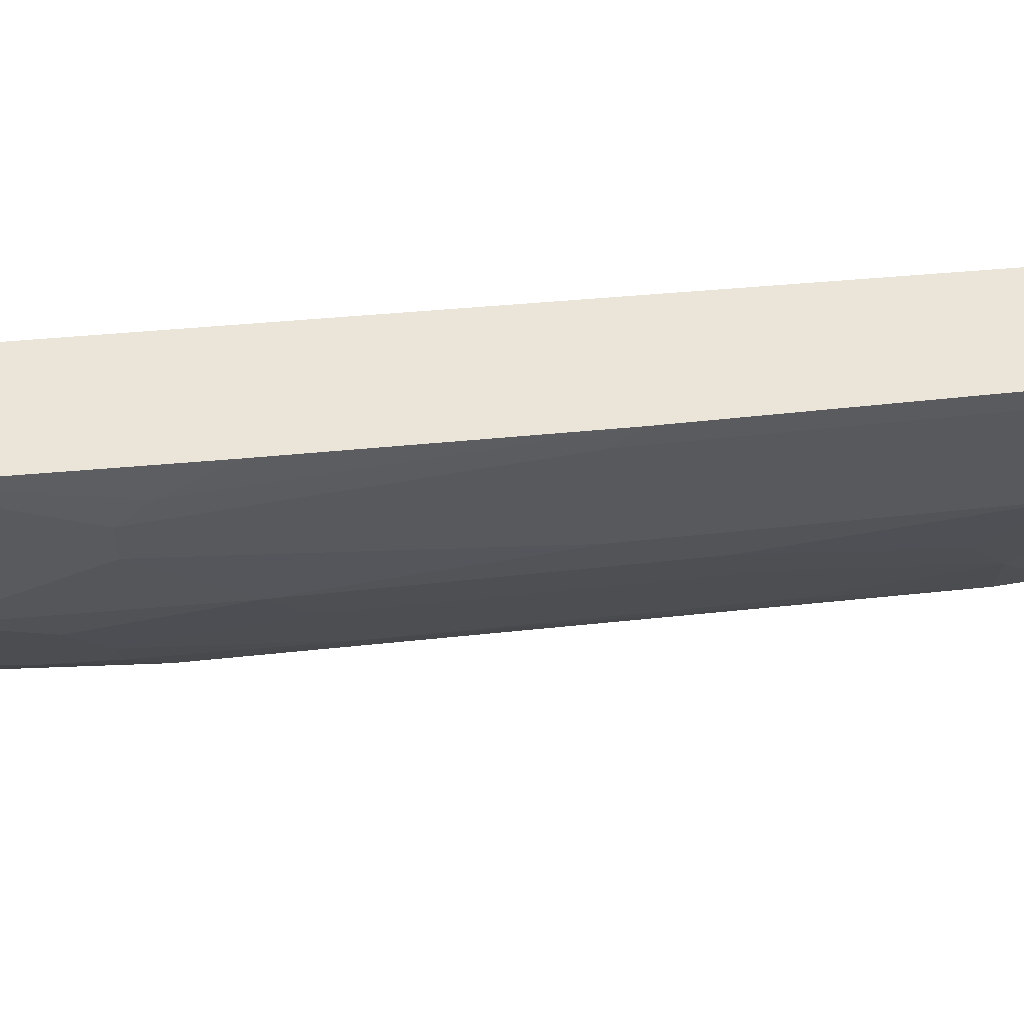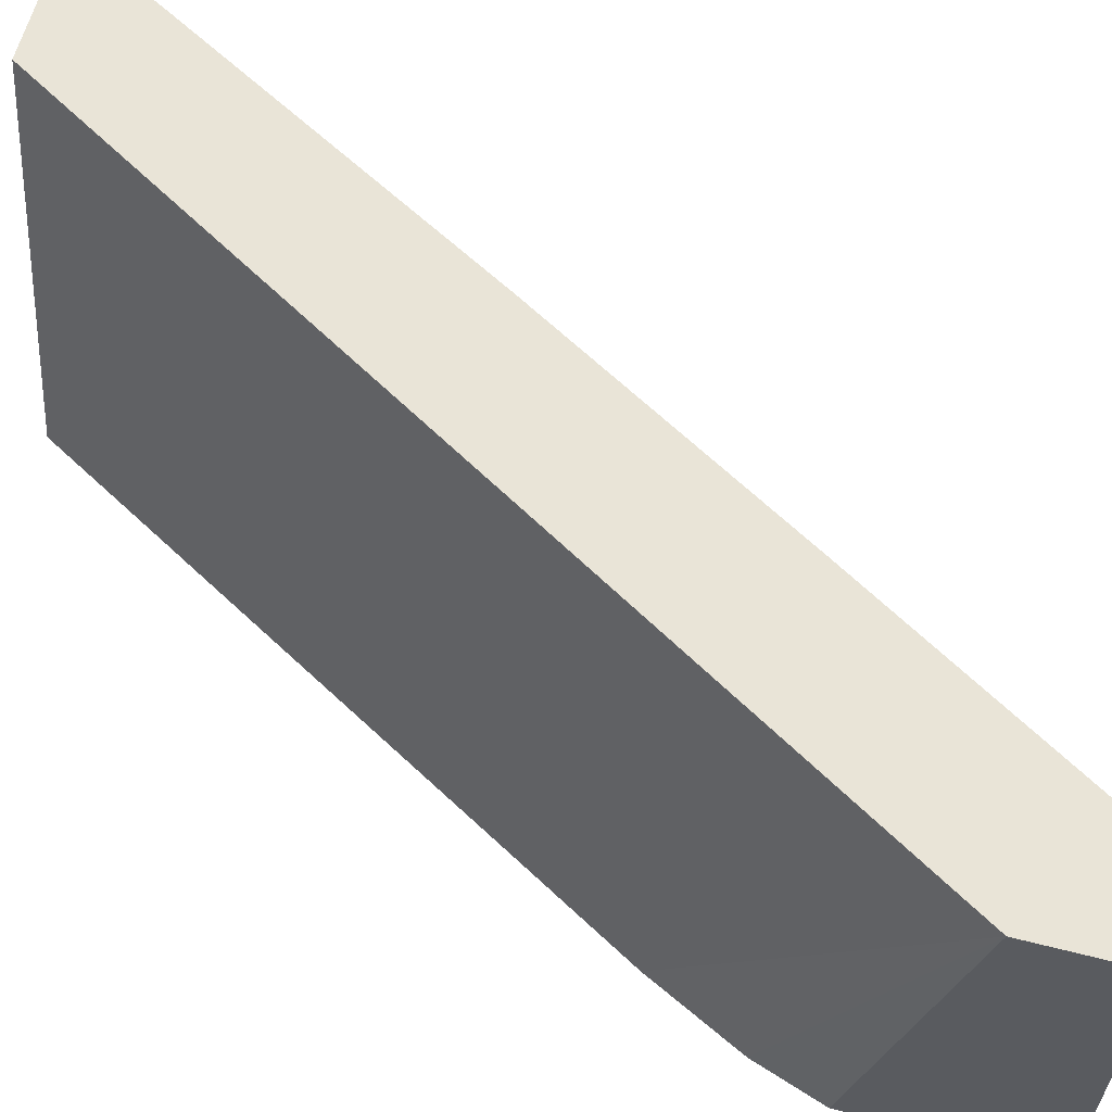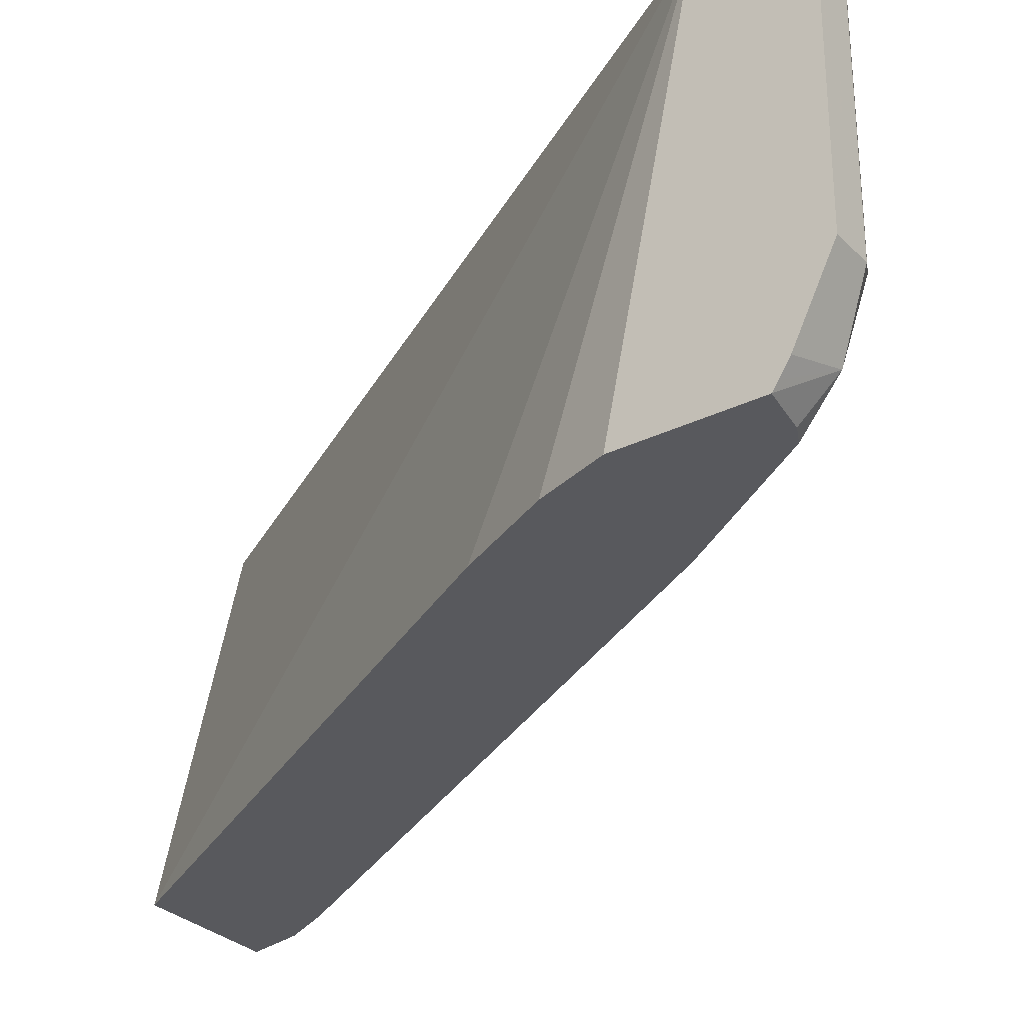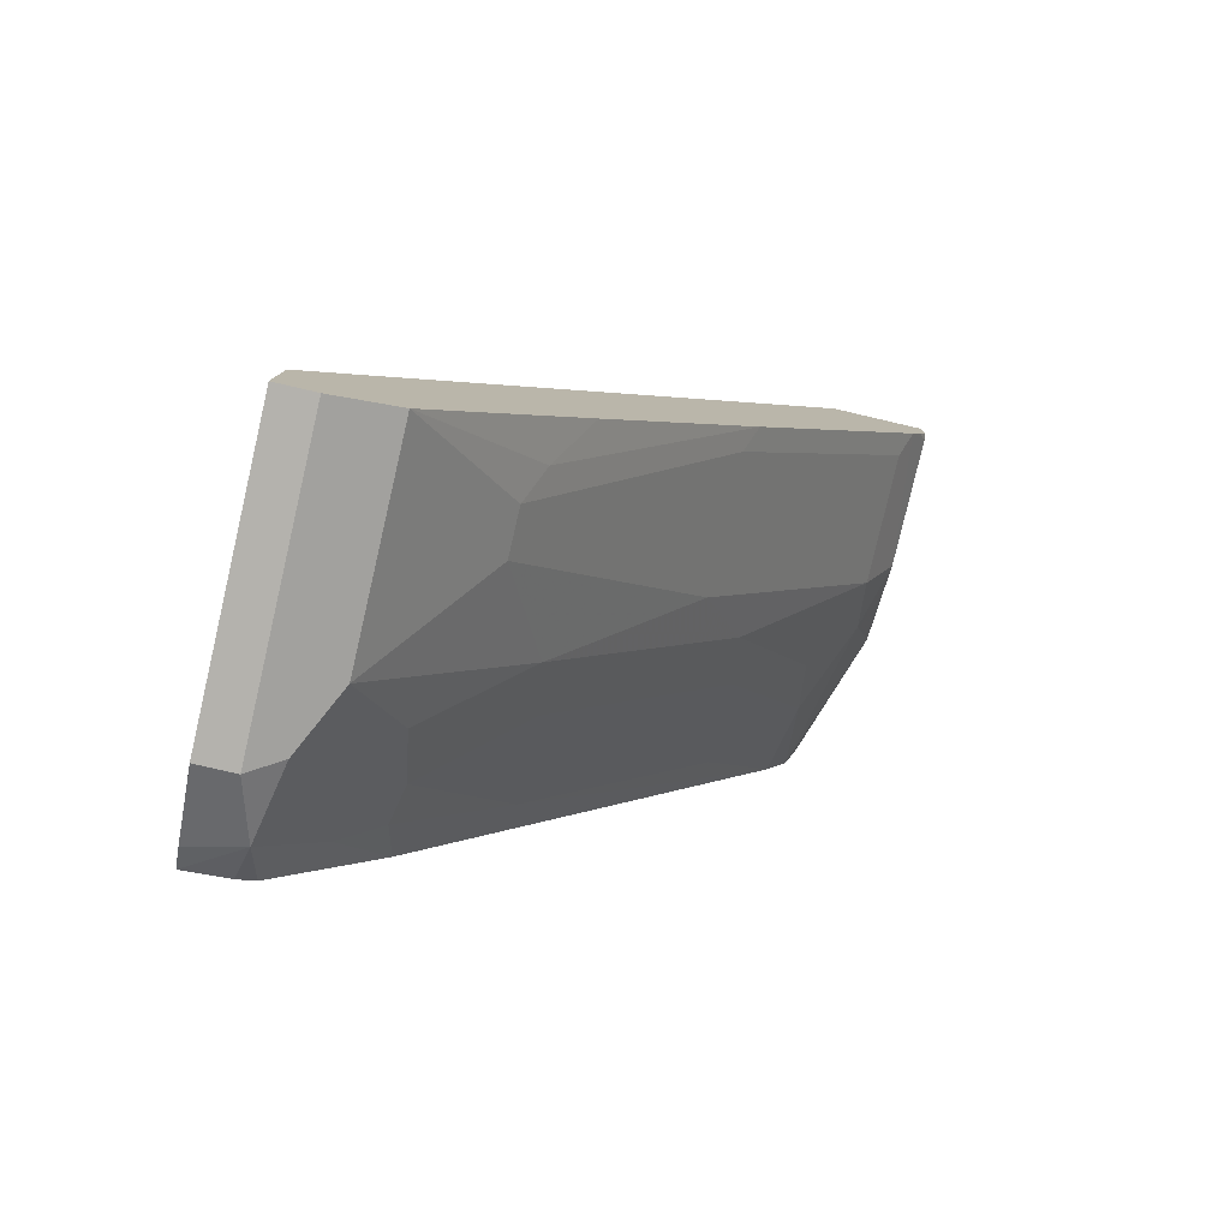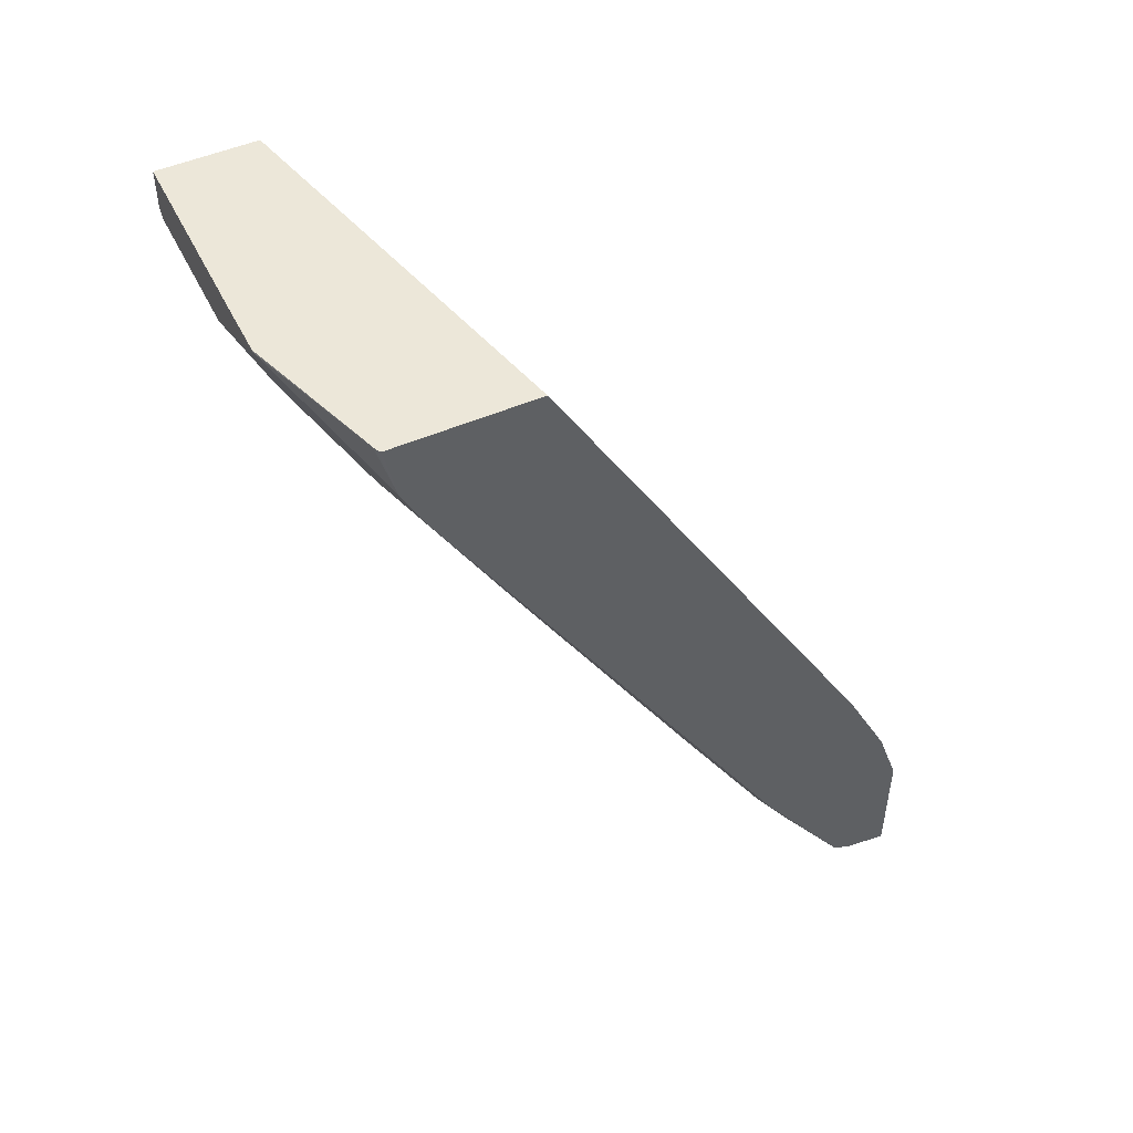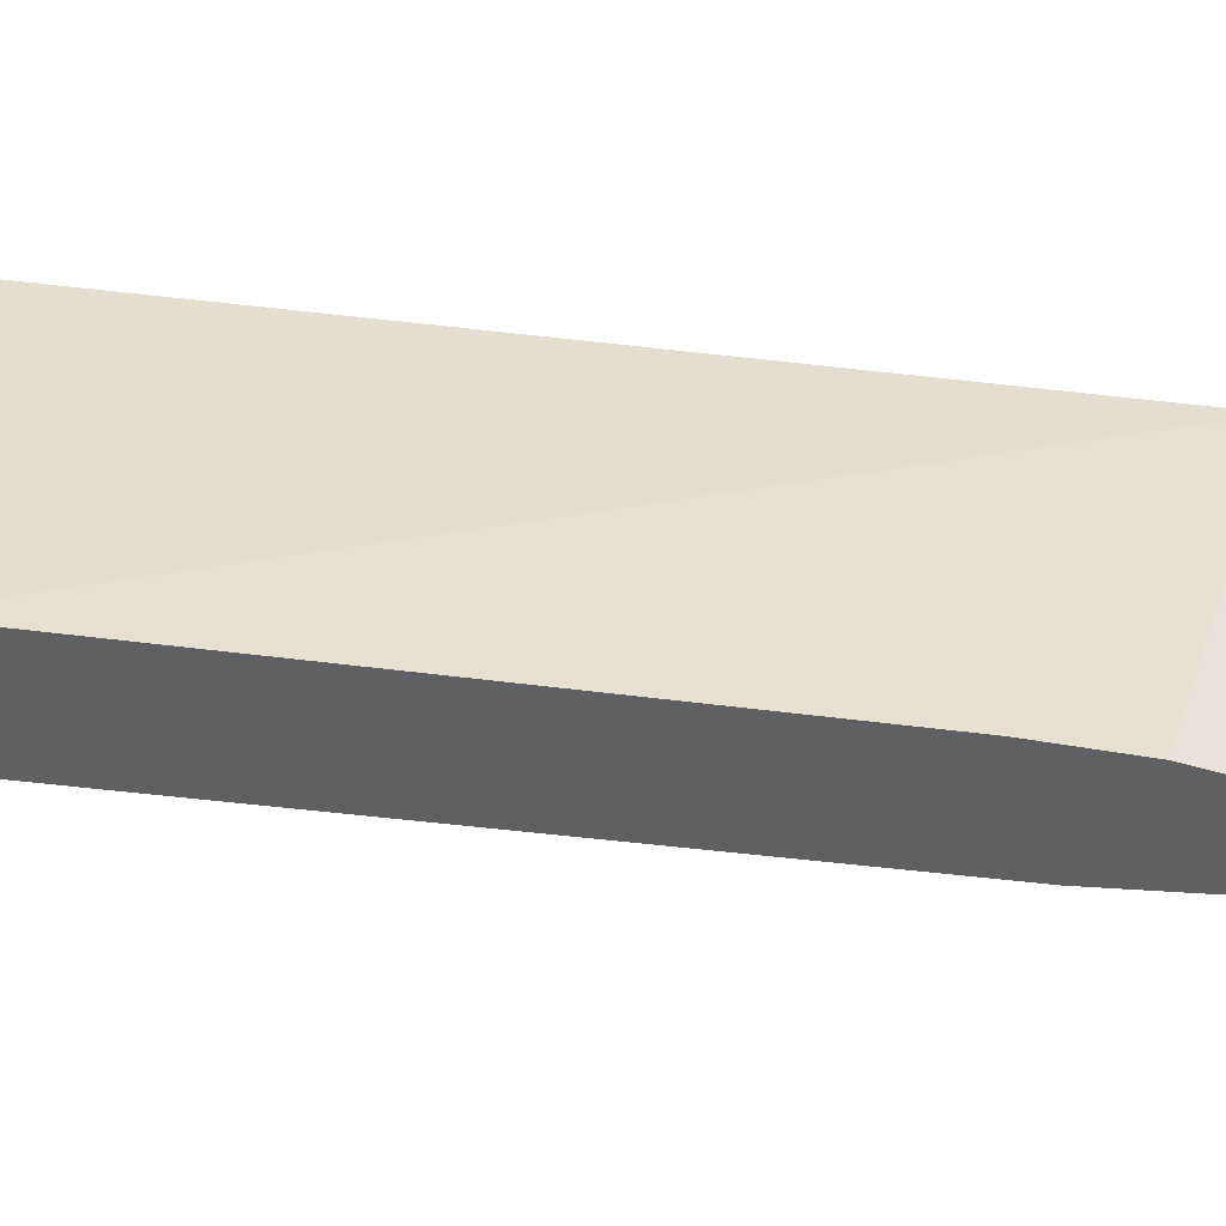
<metadata>
{"format":"obj","ext":"obj","renderer":"f3d","projection":"perspective","resolution":1024,"background":"white","views":[{"elev":58.7,"azim":-126.0,"up":"+Y"},{"elev":60.8,"azim":104.5,"up":"+Y"},{"elev":-30.0,"azim":125.6,"up":"+Y"},{"elev":-79.5,"azim":166.9,"up":"+Z"},{"elev":49.7,"azim":-25.5,"up":"+Z"},{"elev":-42.6,"azim":51.0,"up":"+Y"}]}
</metadata>
<code>
v -0.4099 -0.4252 -0.6667
v -0.41 -0.4481 -0.6494
v -0.4099 -0.4481 -0.7125
v -0.4099 -0.1137 -0.7208
v -0.4301 -0.4481 -0.5911
v -0.4099 -0.4481 -0.7588
v -0.4703 -0.4481 -0.5105
v -0.4099 -0.1137 -0.8051
v -0.8417 -0.1137 0.001076
v -0.7616 -0.4481 0.001076
v -0.4562 -0.4159 -0.7782
v -0.4099 -0.4413 -0.7633
v -0.4481 -0.4481 -0.752
v -0.4099 -0.3623 -0.8051
v -0.4428 -0.1137 -0.8051
v -0.9254 -0.1137 0.001076
v -0.8824 -0.4481 0.001076
v -0.4764 -0.3958 -0.758
v -0.4697 -0.3488 -0.7916
v -0.4428 -0.3623 -0.8051
v -0.4099 -0.428 -0.7722
v -0.4629 -0.4481 -0.7446
v -0.5032 -0.4227 -0.7044
v -0.4099 -0.4099 -0.7812
v -0.457 -0.1137 -0.798
v -0.9258 -0.1208 0.001076
v -0.9258 -0.1137 -2.894e-05
v -0.8845 -0.4449 0.001076
v -0.8728 -0.4481 -0.04564
v -0.4831 -0.3623 -0.7647
v -0.4965 -0.2952 -0.7782
v -0.5434 -0.4481 -0.6239
v -0.5367 -0.4159 -0.6574
v -0.4965 -0.1137 -0.7782
v -0.9258 -0.2807 0.001076
v -0.9258 -0.1137 -0.03325
v -0.8853 -0.4428 0.001076
v -0.8855 -0.4428 -2.894e-05
v -0.9258 -0.322 -2.894e-05
v -0.9057 -0.3019 -0.0604
v -0.8654 -0.3824 -0.1006
v -0.8523 -0.4481 -0.08754
v -0.5434 -0.3824 -0.6641
v -0.5367 -0.3354 -0.6977
v -0.6172 -0.2952 -0.5769
v -0.577 -0.2147 -0.6574
v -0.6239 -0.4227 -0.5032
v -0.577 -0.1744 -0.6574
v -0.5904 -0.1476 -0.6306
v -0.6172 -0.1137 -0.5769
v -0.9256 -0.3211 0.001076
v -0.9242 -0.1137 -0.04027
v -0.9258 -0.1208 -0.04027
v -0.9247 -0.3241 0.001076
v -0.9258 -0.2416 -0.04027
v -0.899 -0.2549 -0.09393
v -0.8587 -0.3354 -0.1343
v -0.7849 -0.3422 -0.2617
v -0.7849 -0.4227 -0.2215
v -0.6239 -0.3422 -0.5434
v -0.7782 -0.2952 -0.2952
v -0.738 -0.2549 -0.3757
v -0.738 -0.1342 -0.3757
v -0.7482 -0.1137 -0.3552
v -0.9187 -0.1137 -0.05448
v -0.9092 -0.1137 -0.07349
v -0.899 -0.1342 -0.09393
f 34 48 49
f 31 48 34
f 32 47 33
f 32 42 47
f 33 47 43
f 31 46 48
f 36 52 53
f 35 39 51
f 39 54 51
f 37 39 38
f 37 54 39
f 31 45 46
f 34 49 50
f 31 44 45
f 26 36 53
f 30 43 44
f 29 41 42
f 29 40 41
f 29 39 40
f 29 38 39
f 28 38 29
f 28 37 38
f 26 39 35
f 26 55 39
f 26 53 55
f 26 27 36
f 25 31 34
f 39 55 40
f 23 32 33
f 30 44 31
f 40 56 57
f 56 63 62
f 40 55 56
f 22 32 23
f 63 66 64
f 63 67 66
f 57 61 58
f 56 61 57
f 56 62 61
f 56 67 63
f 56 66 67
f 55 66 56
f 53 66 55
f 53 65 66
f 52 65 53
f 49 64 50
f 49 63 64
f 40 57 41
f 48 63 49
f 47 59 58
f 46 63 48
f 46 62 63
f 45 62 46
f 45 61 62
f 45 58 61
f 45 60 58
f 44 60 45
f 43 60 44
f 43 47 60
f 42 59 47
f 41 59 42
f 41 58 59
f 41 57 58
f 47 58 60
f 20 24 21
f 11 19 20
f 19 31 20
f 4 52 36
f 4 65 52
f 4 66 65
f 4 64 66
f 4 50 64
f 4 34 50
f 4 25 34
f 4 15 25
f 4 8 15
f 4 7 5
f 2 6 3
f 2 13 6
f 2 22 13
f 2 32 22
f 2 42 32
f 2 29 42
f 2 17 29
f 2 10 17
f 2 7 10
f 2 5 7
f 2 4 5
f 1 4 2
f 1 8 4
f 1 14 8
f 1 24 14
f 1 21 24
f 1 12 21
f 1 6 12
f 1 3 6
f 4 36 27
f 4 27 16
f 1 2 3
f 4 9 10
f 4 16 9
f 19 30 31
f 18 43 30
f 18 33 43
f 18 23 33
f 17 28 29
f 16 27 26
f 15 20 25
f 14 24 20
f 11 23 18
f 11 22 23
f 11 13 22
f 11 21 12
f 11 20 21
f 20 31 25
f 8 20 15
f 11 18 30
f 9 17 10
f 9 28 17
f 9 37 28
f 9 54 37
f 9 51 54
f 9 35 51
f 9 26 35
f 9 16 26
f 11 30 19
f 8 14 20
f 6 13 11
f 6 11 12
f 4 10 7

</code>
